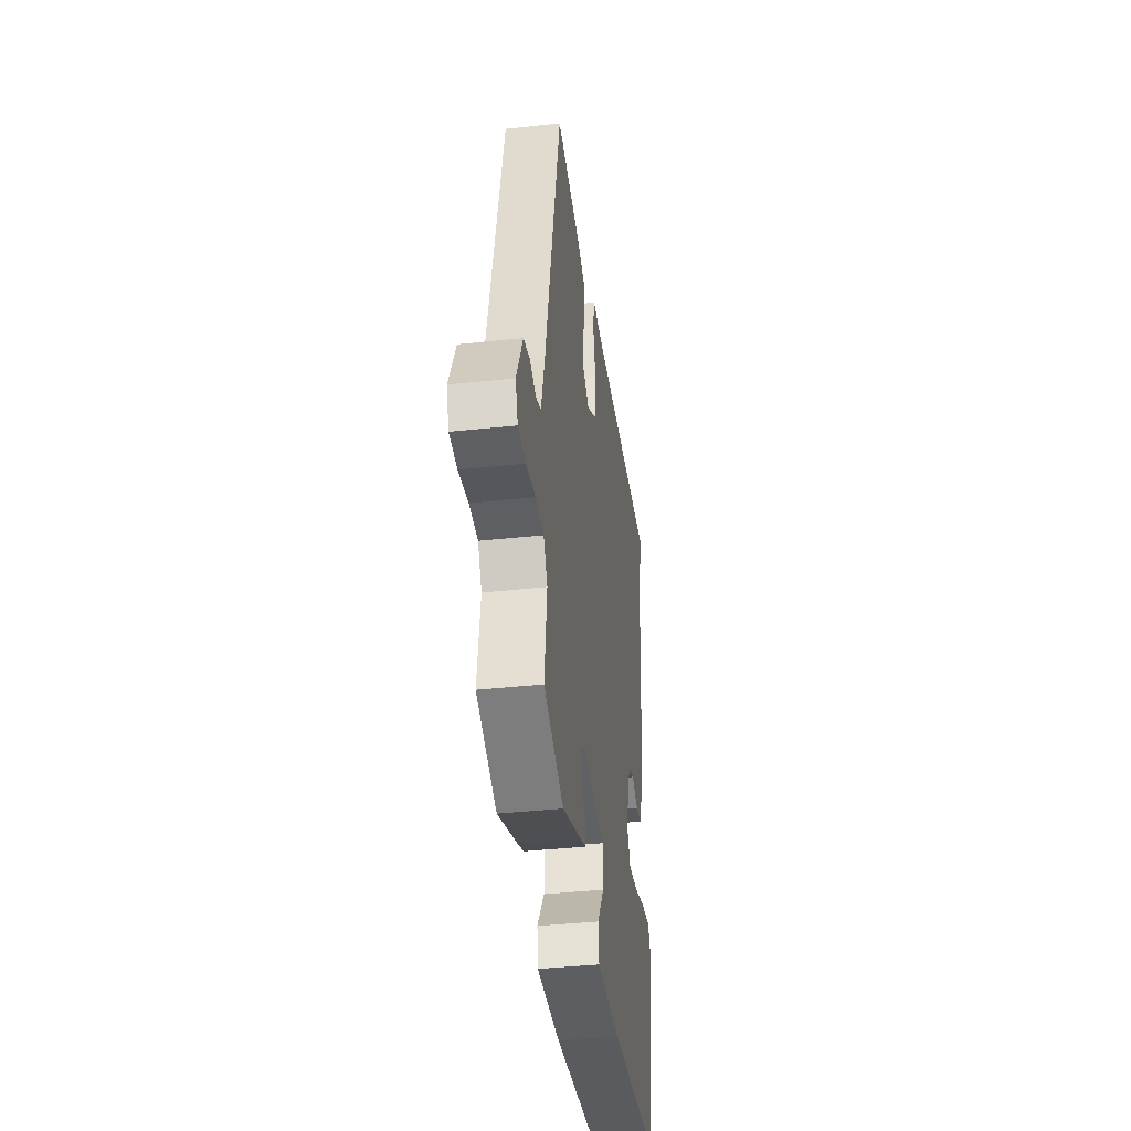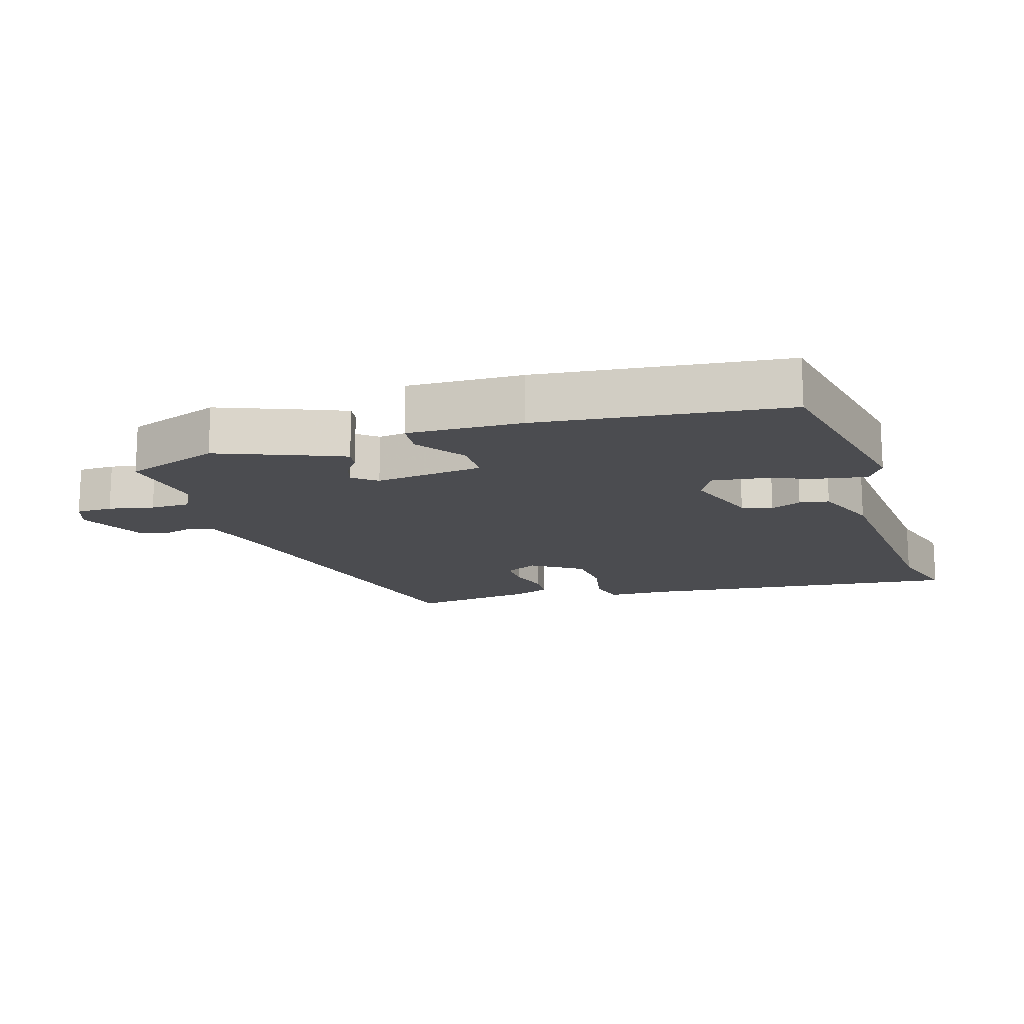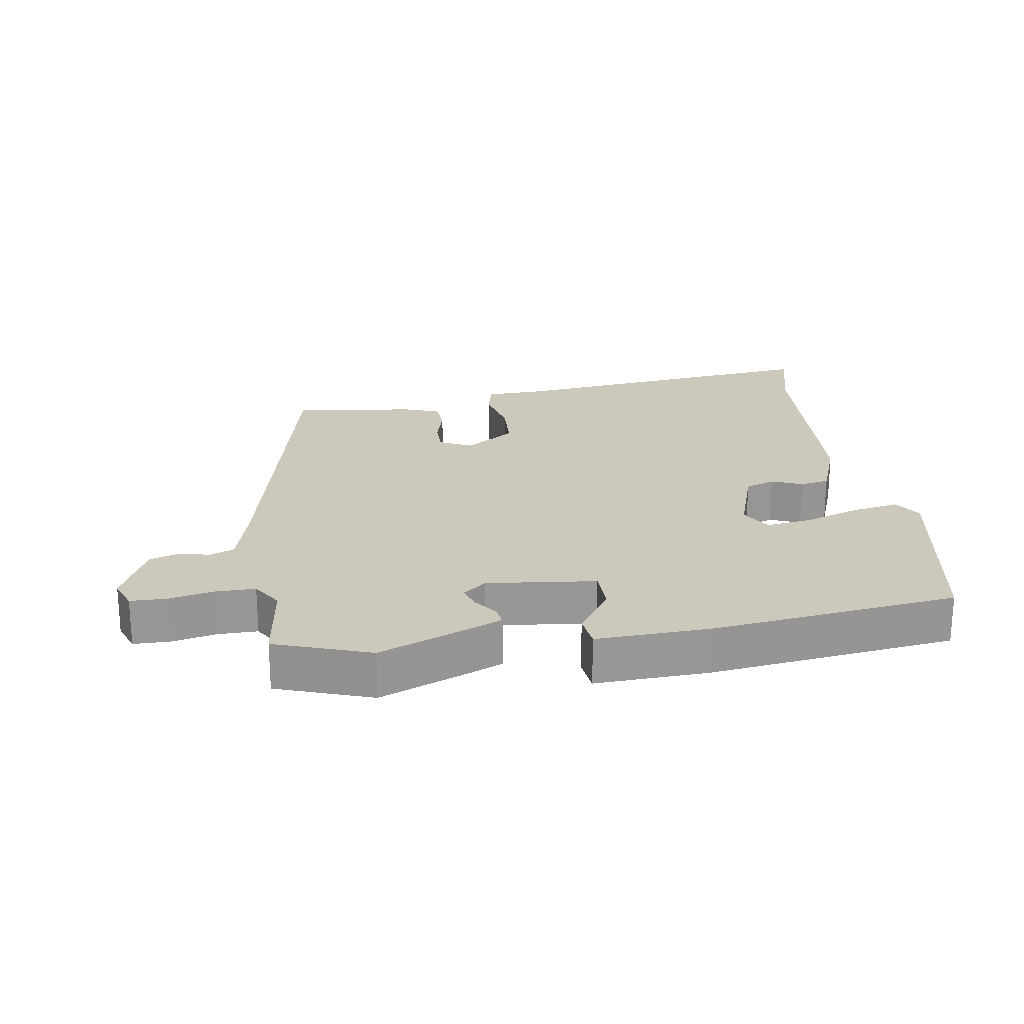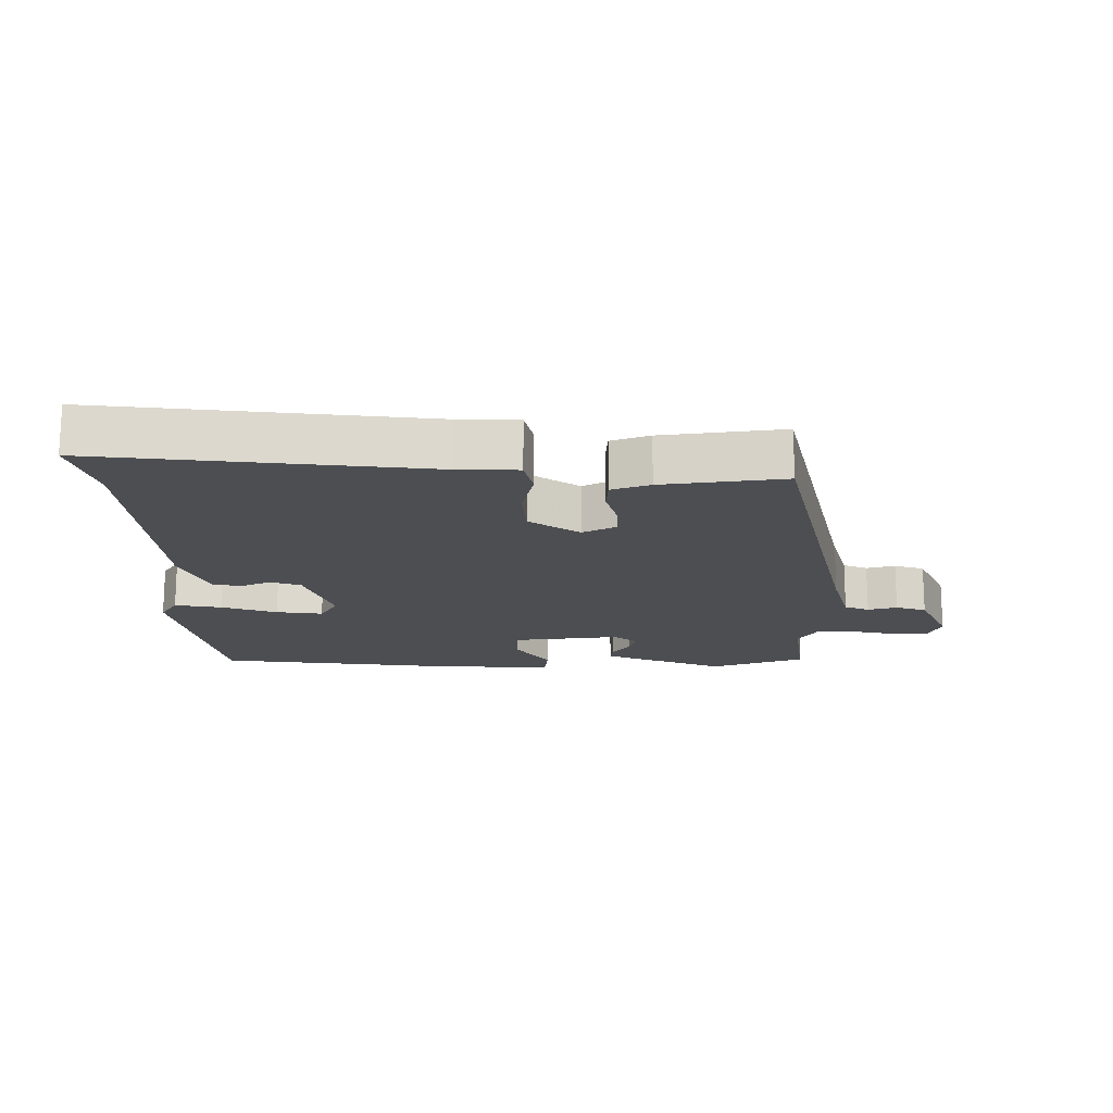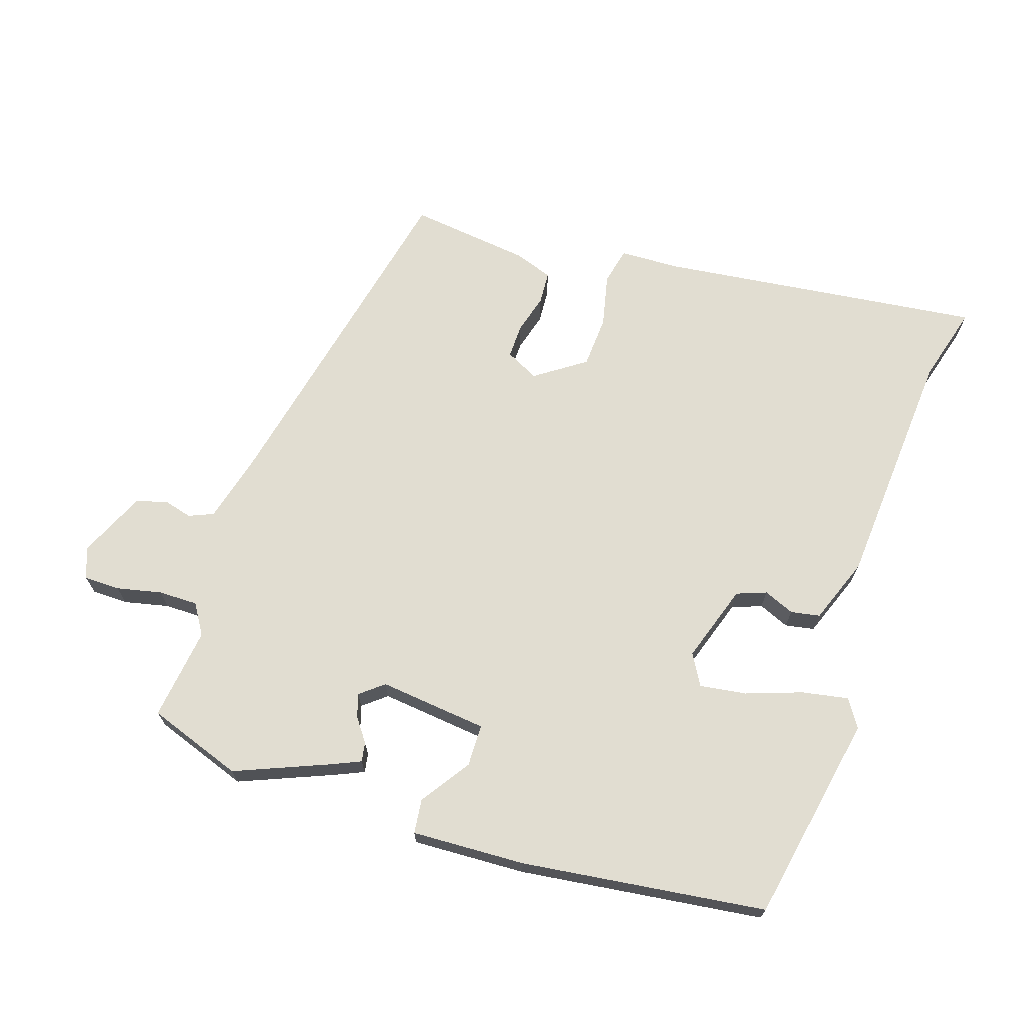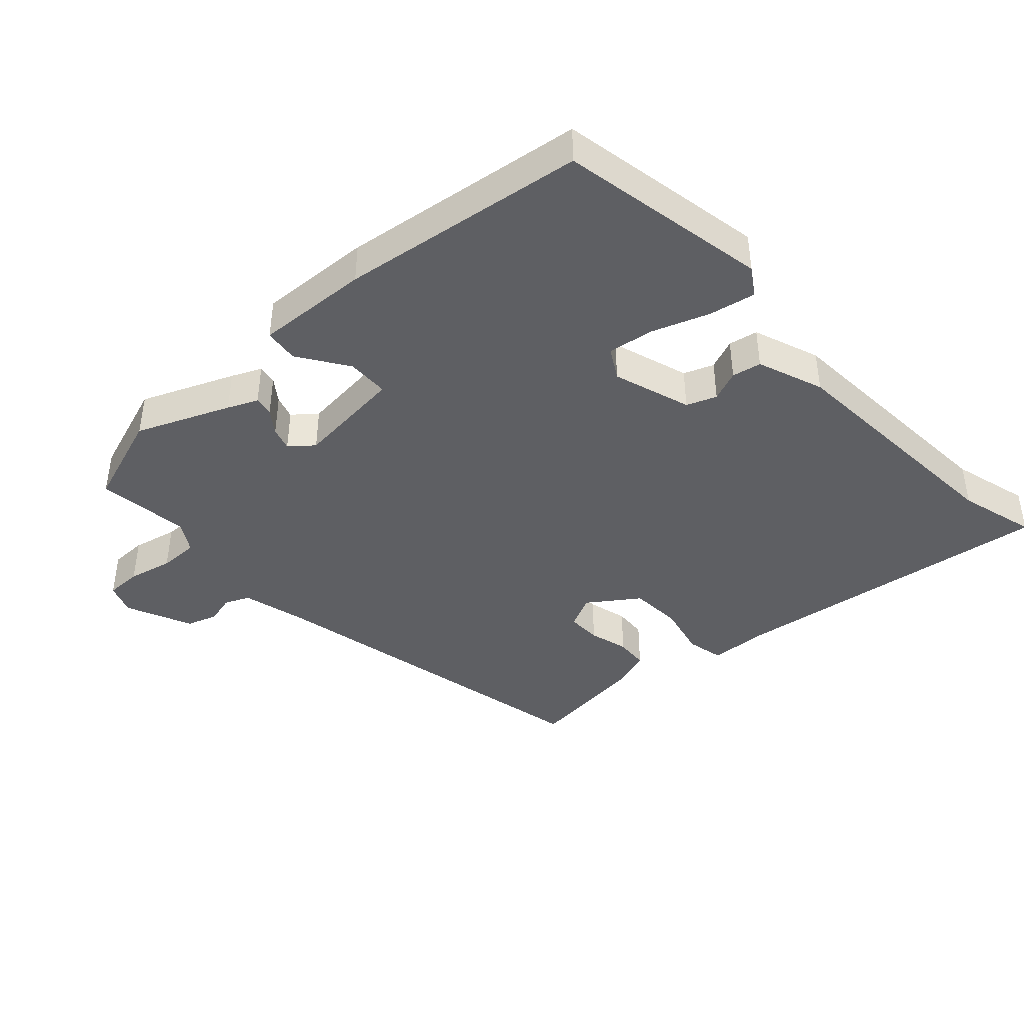
<metadata>
{"format":"obj","ext":"obj","renderer":"f3d","projection":"perspective","resolution":1024,"background":"white","views":[{"elev":-39.9,"azim":97.6,"up":"+Z"},{"elev":-15.2,"azim":-162.2,"up":"+Y"},{"elev":22.2,"azim":171.0,"up":"+Y"},{"elev":-16.8,"azim":0.4,"up":"+Y"},{"elev":68.8,"azim":-162.0,"up":"+Y"},{"elev":-41.3,"azim":-138.0,"up":"+Y"}]}
</metadata>
<code>
v 0.534 0.07 -0.488
v 0.388 0.07 -0.54
v 0.245 0.07 -0.482
v 0.199 0.07 -0.462
v 0.204 0.07 -0.432
v 0.23 0.07 -0.396
v 0.241 0.07 -0.36
v 0.205 0.07 -0.331
v 0.038 0.07 -0.35
v 0.037 0.07 -0.415
v 0.089 0.07 -0.491
v 0.083 0.07 -0.544
v -0.092 0.07 -0.537
v -0.469 0.07 -0.49
v -0.532 0.07 -0.168
v -0.505 0.07 -0.125
v -0.433 0.07 -0.138
v -0.347 0.07 -0.168
v -0.275 0.07 -0.178
v -0.248 0.07 -0.13
v -0.288 0.07 -0.01
v -0.334 0.07 0.007
v -0.381 0.07 -0.013
v -0.426 0.07 -0.005
v -0.465 0.07 0.097
v -0.493 0.07 0.475
v -0.527 0.07 0.595
v -0.025 0.07 0.536
v 0.068 0.07 0.533
v 0.081 0.07 0.476
v 0.063 0.07 0.394
v 0.068 0.07 0.313
v 0.145 0.07 0.26
v 0.196 0.07 0.286
v 0.195 0.07 0.339
v 0.178 0.07 0.4
v 0.181 0.07 0.451
v 0.24 0.07 0.472
v 0.427 0.07 0.496
v 0.545 0.07 -0.041
v 0.572 0.07 -0.143
v 0.61 0.07 -0.159
v 0.655 0.07 -0.147
v 0.702 0.07 -0.162
v 0.748 0.07 -0.264
v 0.73 0.07 -0.312
v 0.674 0.07 -0.313
v 0.605 0.07 -0.298
v 0.544 0.07 -0.298
v 0.515 0.07 -0.345
v 0.534 0 -0.488
v 0.388 0 -0.54
v 0.245 0 -0.482
v 0.199 0 -0.462
v 0.204 0 -0.432
v 0.23 0 -0.396
v 0.241 0 -0.36
v 0.205 0 -0.331
v 0.038 0 -0.35
v 0.037 0 -0.415
v 0.089 0 -0.491
v 0.083 0 -0.544
v -0.092 0 -0.537
v -0.469 0 -0.49
v -0.532 0 -0.168
v -0.505 0 -0.125
v -0.433 0 -0.138
v -0.347 0 -0.168
v -0.275 0 -0.178
v -0.248 0 -0.13
v -0.288 0 -0.01
v -0.334 0 0.007
v -0.381 0 -0.013
v -0.426 0 -0.005
v -0.465 0 0.097
v -0.493 0 0.475
v -0.527 0 0.595
v -0.025 0 0.536
v 0.068 0 0.533
v 0.081 0 0.476
v 0.063 0 0.394
v 0.068 0 0.313
v 0.145 0 0.26
v 0.196 0 0.286
v 0.195 0 0.339
v 0.178 0 0.4
v 0.181 0 0.451
v 0.24 0 0.472
v 0.427 0 0.496
v 0.545 0 -0.041
v 0.572 0 -0.143
v 0.61 0 -0.159
v 0.655 0 -0.147
v 0.702 0 -0.162
v 0.748 0 -0.264
v 0.73 0 -0.312
v 0.674 0 -0.313
v 0.605 0 -0.298
v 0.544 0 -0.298
v 0.515 0 -0.345
f 45 46 47 48
f 45 48 49
f 42 43 44 45
f 41 42 45 49
f 40 41 49 50
f 38 39 40 50
f 35 36 37 38
f 34 35 38 50
f 28 29 30 31
f 26 27 28 31
f 26 31 32
f 25 26 32 33
f 22 23 24 25
f 21 22 25 33
f 15 16 17 18
f 15 18 19
f 14 15 19
f 13 14 19
f 10 11 12 13
f 9 10 13 19
f 8 9 19 20
f 3 4 5 6
f 3 6 7
f 2 3 7
f 1 2 7
f 50 1 7 8
f 21 33 34 50
f 8 20 21 50
f 98 97 96 95
f 99 98 95
f 95 94 93 92
f 99 95 92 91
f 100 99 91 90
f 100 90 89 88
f 88 87 86 85
f 100 88 85 84
f 81 80 79 78
f 81 78 77 76
f 82 81 76
f 83 82 76 75
f 75 74 73 72
f 83 75 72 71
f 68 67 66 65
f 69 68 65
f 69 65 64
f 69 64 63
f 63 62 61 60
f 69 63 60 59
f 70 69 59 58
f 56 55 54 53
f 57 56 53
f 57 53 52
f 57 52 51
f 58 57 51 100
f 100 84 83 71
f 100 71 70 58
f 1 51 52 2
f 2 52 53 3
f 3 53 54 4
f 4 54 55 5
f 5 55 56 6
f 6 56 57 7
f 7 57 58 8
f 8 58 59 9
f 9 59 60 10
f 10 60 61 11
f 11 61 62 12
f 12 62 63 13
f 13 63 64 14
f 14 64 65 15
f 15 65 66 16
f 16 66 67 17
f 17 67 68 18
f 18 68 69 19
f 19 69 70 20
f 20 70 71 21
f 21 71 72 22
f 22 72 73 23
f 23 73 74 24
f 24 74 75 25
f 25 75 76 26
f 26 76 77 27
f 27 77 78 28
f 28 78 79 29
f 29 79 80 30
f 30 80 81 31
f 31 81 82 32
f 32 82 83 33
f 33 83 84 34
f 34 84 85 35
f 35 85 86 36
f 36 86 87 37
f 37 87 88 38
f 38 88 89 39
f 39 89 90 40
f 40 90 91 41
f 41 91 92 42
f 42 92 93 43
f 43 93 94 44
f 44 94 95 45
f 45 95 96 46
f 46 96 97 47
f 47 97 98 48
f 48 98 99 49
f 49 99 100 50
f 50 100 51 1

</code>
